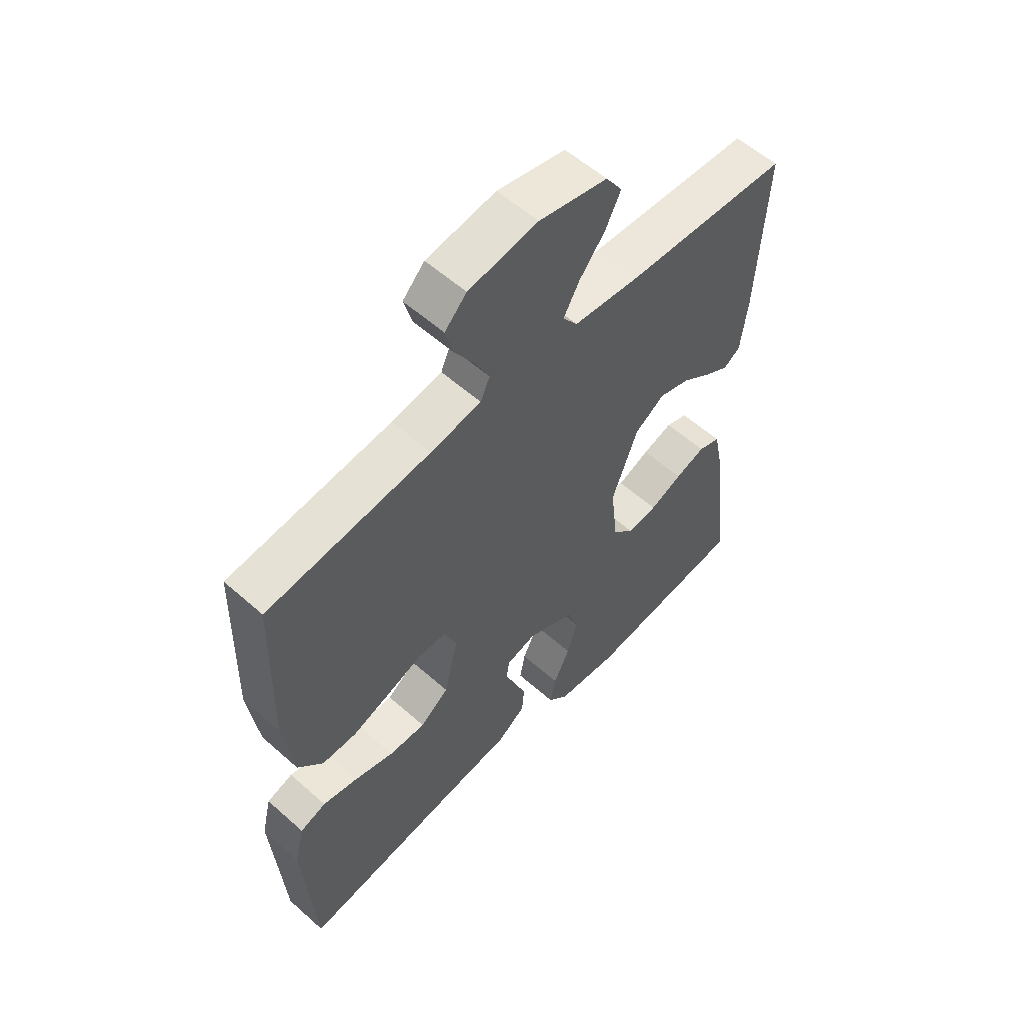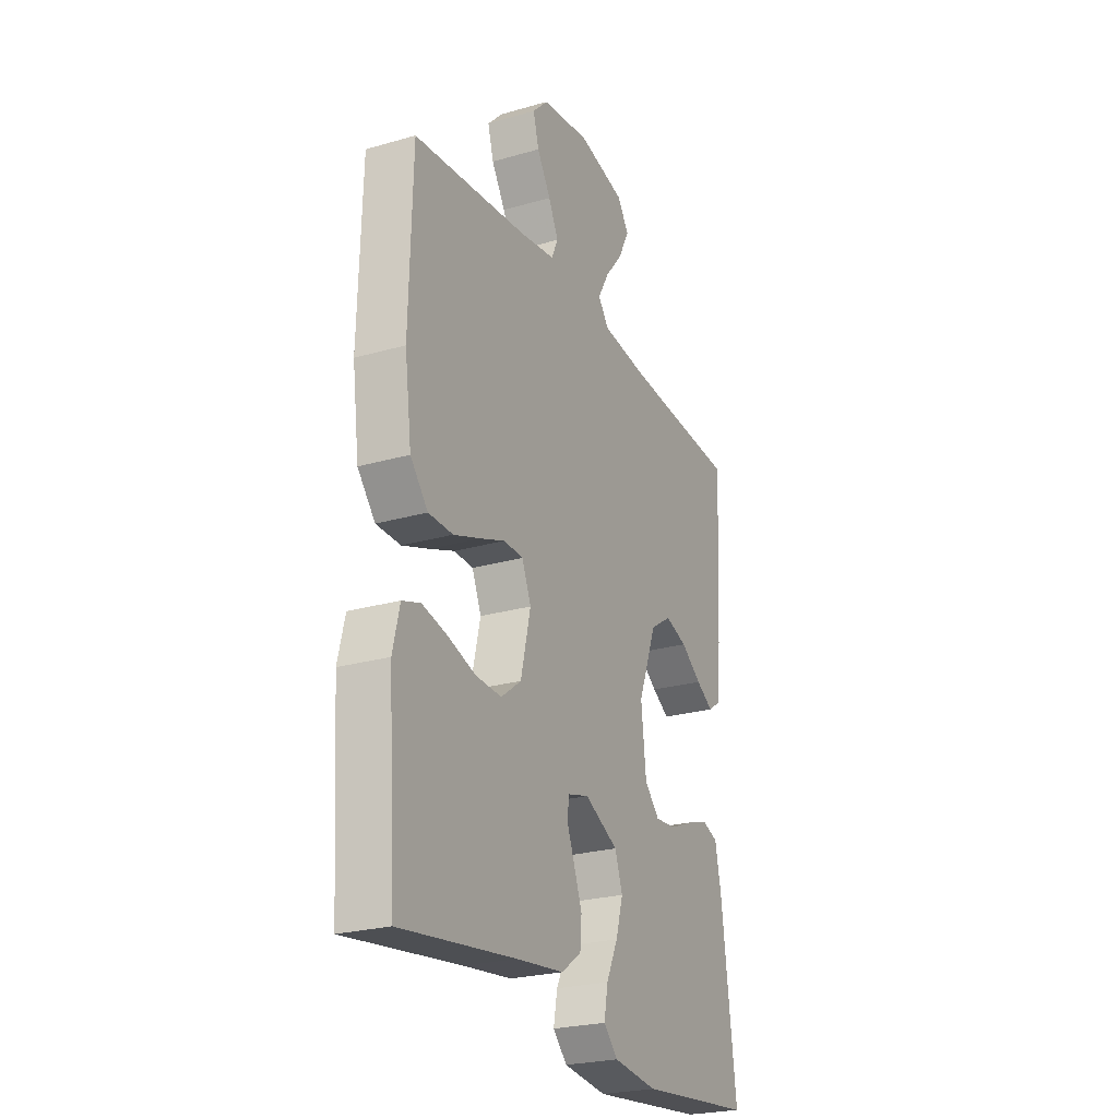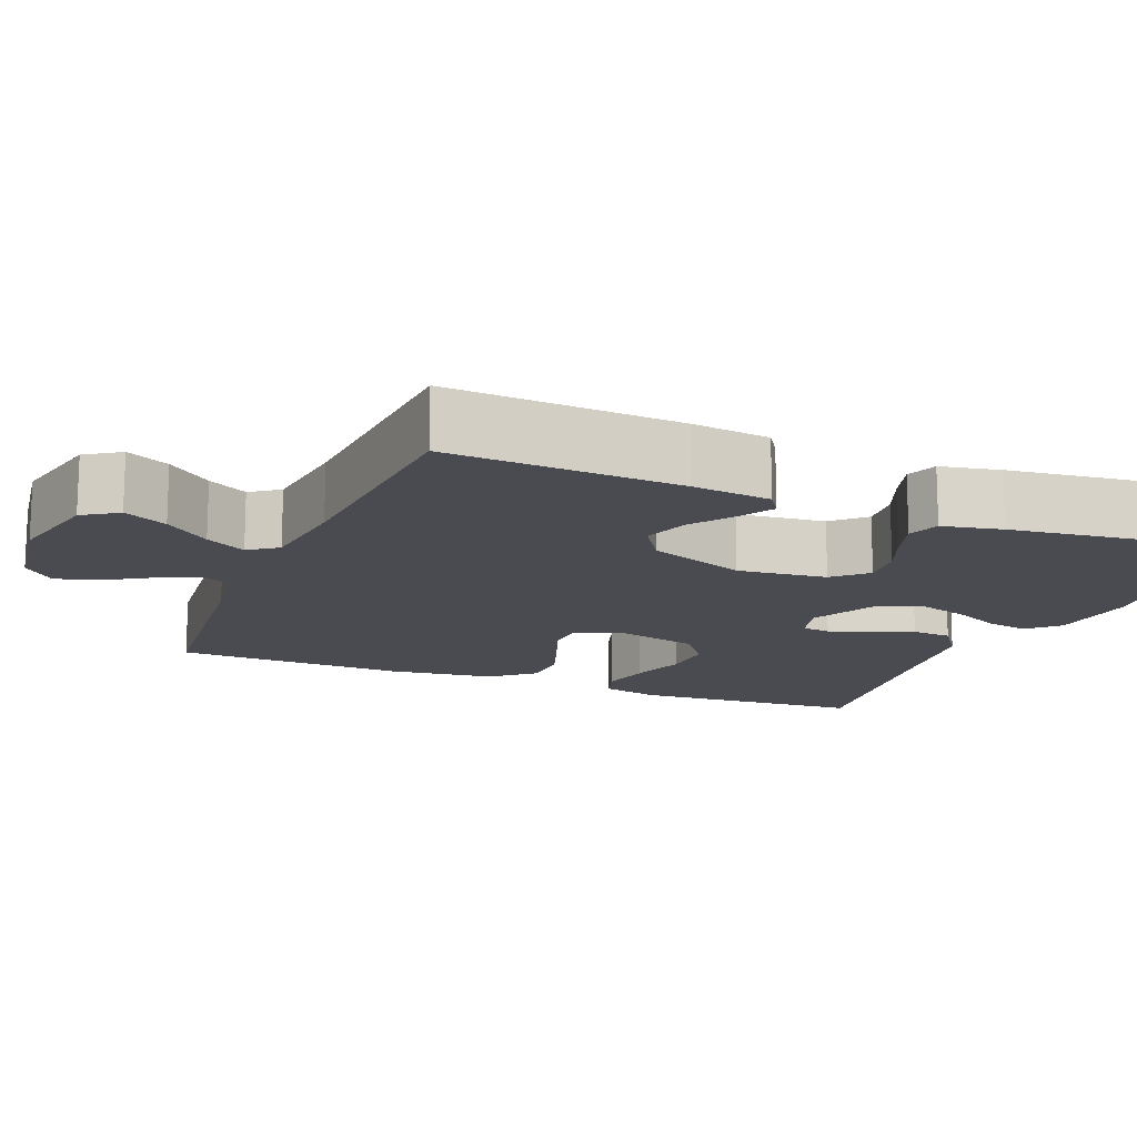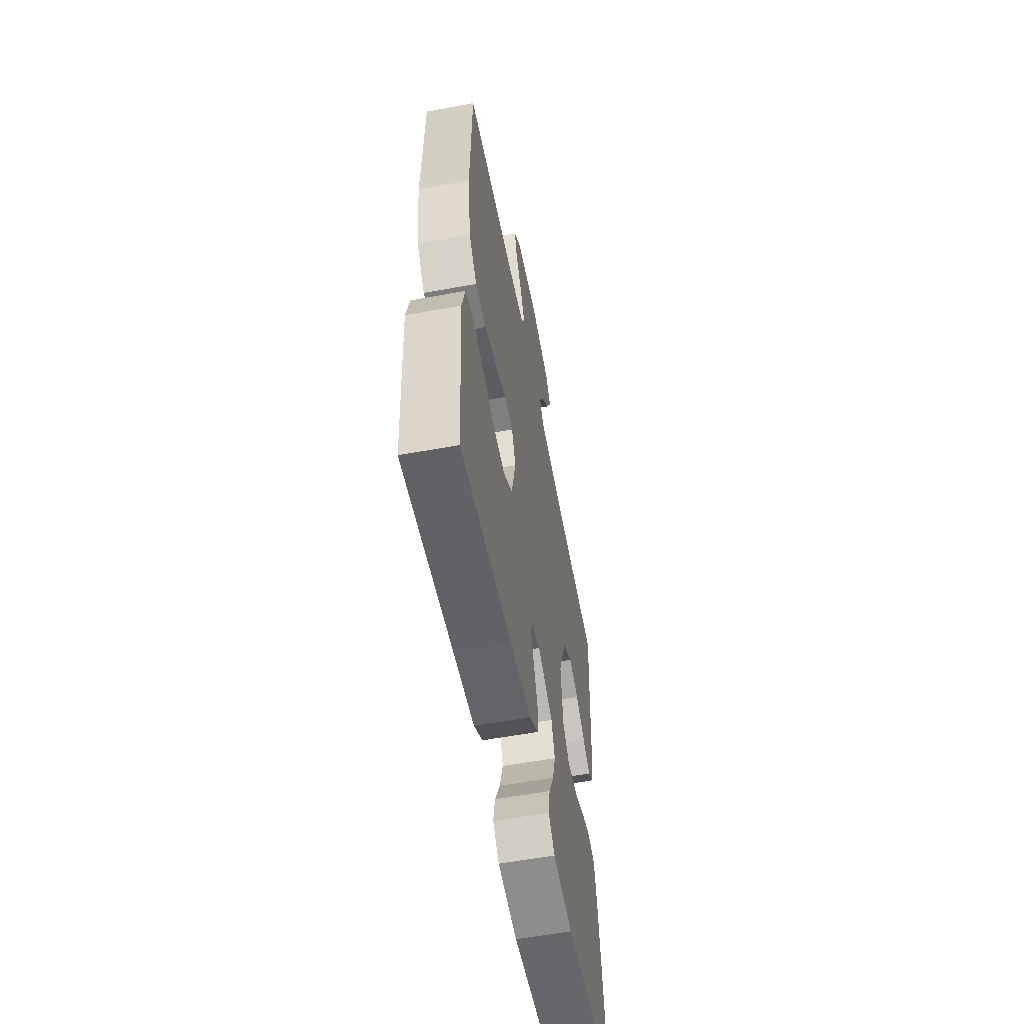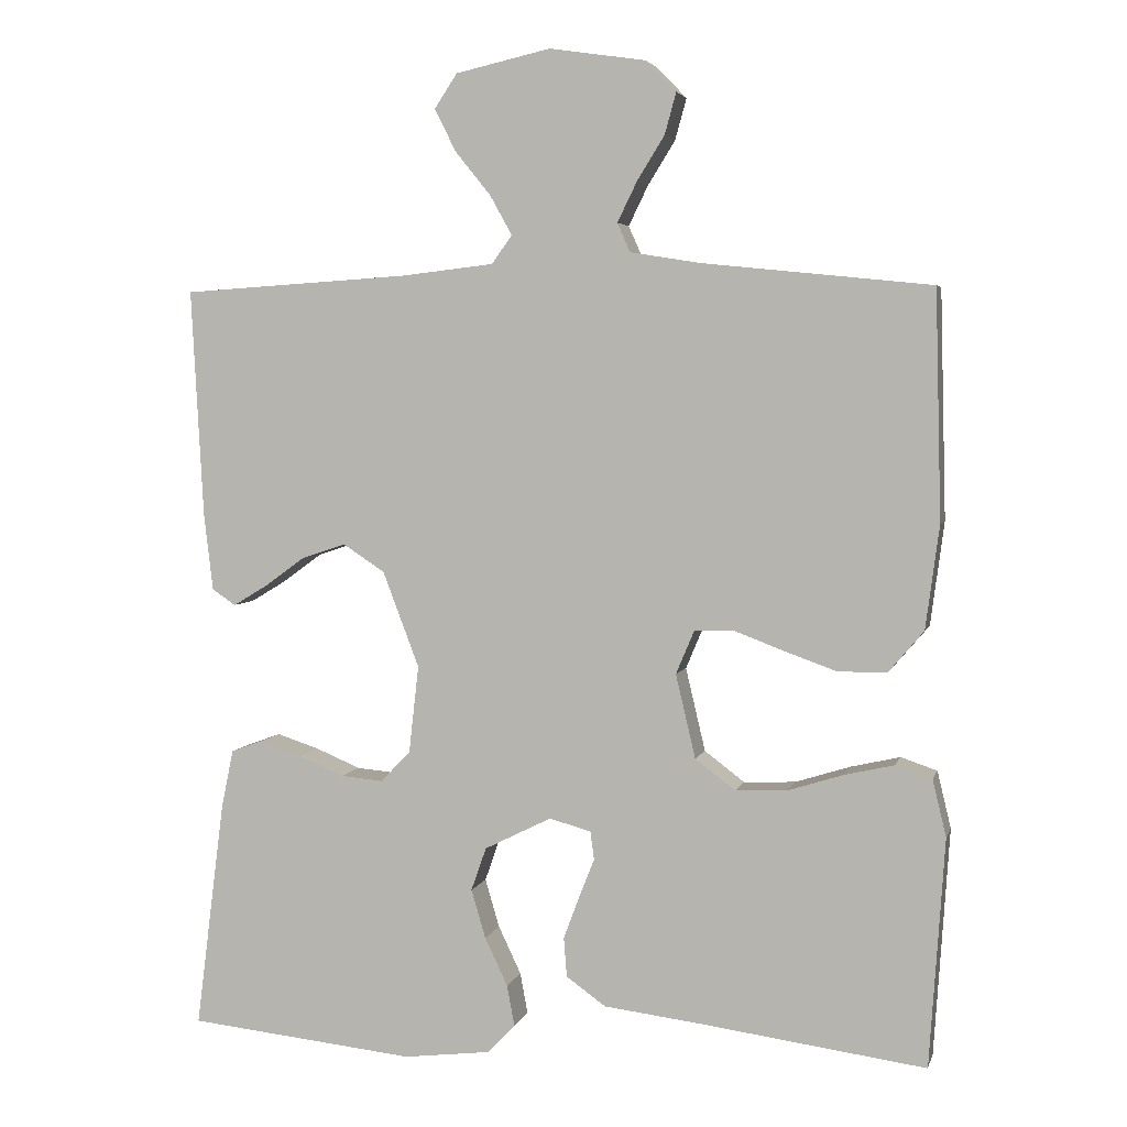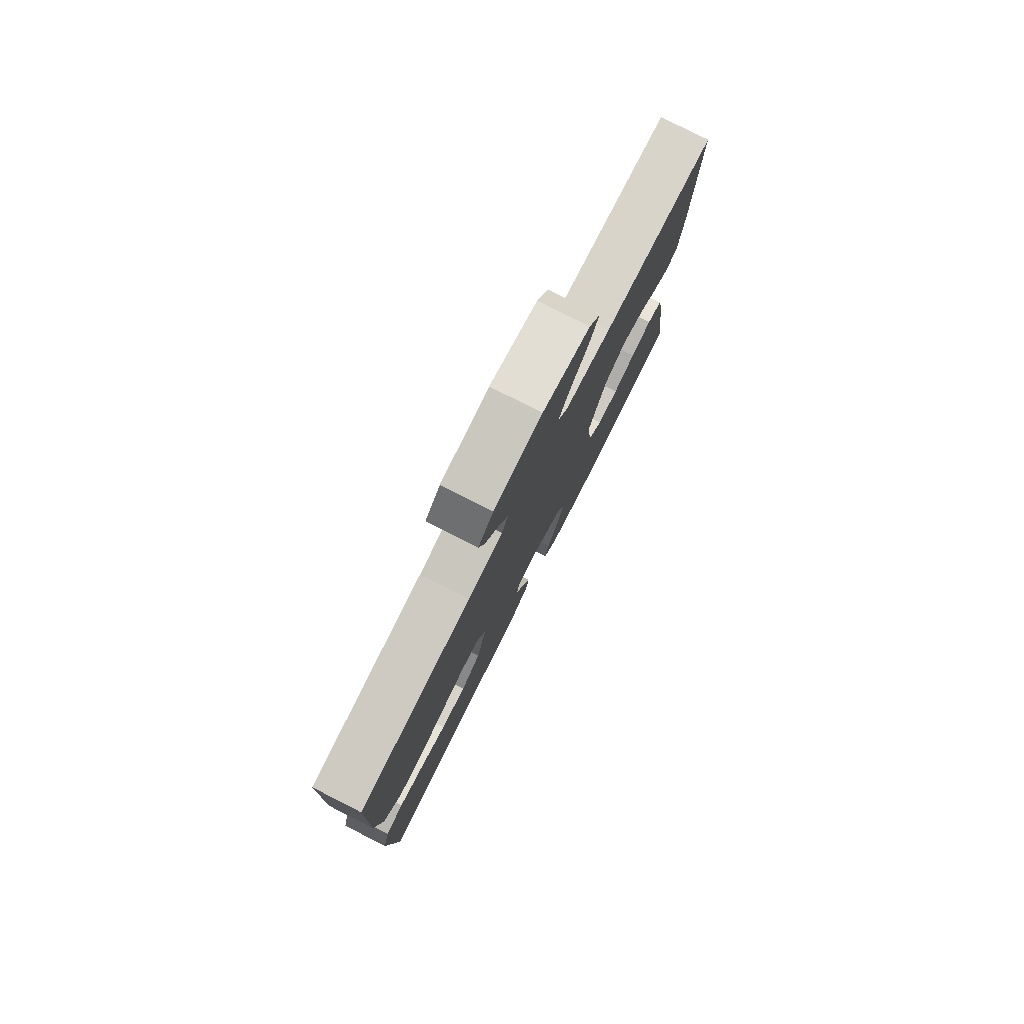
<metadata>
{"format":"obj","ext":"obj","renderer":"f3d","projection":"perspective","resolution":1024,"background":"white","views":[{"elev":57.1,"azim":-47.3,"up":"+Z"},{"elev":-24.8,"azim":-64.9,"up":"+Z"},{"elev":-14.6,"azim":67.8,"up":"+Y"},{"elev":-57.9,"azim":-79.2,"up":"+Z"},{"elev":4.2,"azim":-166.3,"up":"+Z"},{"elev":79.5,"azim":-63.1,"up":"+Z"}]}
</metadata>
<code>
v 0.5 0.07 -0.5
v 0.2 0.07 -0.531
v 0.086 0.07 -0.517
v 0.049 0.07 -0.479
v 0.059 0.07 -0.425
v 0.089 0.07 -0.362
v 0.108 0.07 -0.298
v 0.088 0.07 -0.241
v 0 0.07 -0.197
v -0.055 0.07 -0.212
v -0.06 0.07 -0.249
v -0.04 0.07 -0.3
v -0.019 0.07 -0.356
v -0.023 0.07 -0.408
v -0.075 0.07 -0.445
v -0.2 0.07 -0.46
v -0.5 0.07 -0.5
v -0.52 0.07 -0.2
v -0.502 0.07 -0.125
v -0.454 0.07 -0.109
v -0.389 0.07 -0.124
v -0.316 0.07 -0.147
v -0.248 0.07 -0.15
v -0.195 0.07 -0.11
v -0.169 0.07 0
v -0.193 0.07 0.057
v -0.244 0.07 0.059
v -0.31 0.07 0.034
v -0.38 0.07 0.009
v -0.444 0.07 0.01
v -0.49 0.07 0.064
v -0.508 0.07 0.2
v -0.5 0.07 0.5
v -0.2 0.07 0.531
v -0.107 0.07 0.546
v -0.09 0.07 0.584
v -0.116 0.07 0.637
v -0.152 0.07 0.695
v -0.167 0.07 0.749
v -0.127 0.07 0.79
v 0 0.07 0.809
v 0.125 0.07 0.781
v 0.155 0.07 0.736
v 0.127 0.07 0.68
v 0.08 0.07 0.622
v 0.051 0.07 0.57
v 0.078 0.07 0.533
v 0.2 0.07 0.519
v 0.5 0.07 0.5
v 0.484 0.07 0.2
v 0.472 0.07 0.098
v 0.441 0.07 0.077
v 0.396 0.07 0.104
v 0.342 0.07 0.143
v 0.284 0.07 0.162
v 0.229 0.07 0.126
v 0.181 0.07 0
v 0.194 0.07 -0.115
v 0.233 0.07 -0.156
v 0.289 0.07 -0.151
v 0.349 0.07 -0.126
v 0.405 0.07 -0.108
v 0.446 0.07 -0.123
v 0.462 0.07 -0.2
v 0.5 0 -0.5
v 0.2 0 -0.531
v 0.086 0 -0.517
v 0.049 0 -0.479
v 0.059 0 -0.425
v 0.089 0 -0.362
v 0.108 0 -0.298
v 0.088 0 -0.241
v 0 0 -0.197
v -0.055 0 -0.212
v -0.06 0 -0.249
v -0.04 0 -0.3
v -0.019 0 -0.356
v -0.023 0 -0.408
v -0.075 0 -0.445
v -0.2 0 -0.46
v -0.5 0 -0.5
v -0.52 0 -0.2
v -0.502 0 -0.125
v -0.454 0 -0.109
v -0.389 0 -0.124
v -0.316 0 -0.147
v -0.248 0 -0.15
v -0.195 0 -0.11
v -0.169 0 0
v -0.193 0 0.057
v -0.244 0 0.059
v -0.31 0 0.034
v -0.38 0 0.009
v -0.444 0 0.01
v -0.49 0 0.064
v -0.508 0 0.2
v -0.5 0 0.5
v -0.2 0 0.531
v -0.107 0 0.546
v -0.09 0 0.584
v -0.116 0 0.637
v -0.152 0 0.695
v -0.167 0 0.749
v -0.127 0 0.79
v 0 0 0.809
v 0.125 0 0.781
v 0.155 0 0.736
v 0.127 0 0.68
v 0.08 0 0.622
v 0.051 0 0.57
v 0.078 0 0.533
v 0.2 0 0.519
v 0.5 0 0.5
v 0.484 0 0.2
v 0.472 0 0.098
v 0.441 0 0.077
v 0.396 0 0.104
v 0.342 0 0.143
v 0.284 0 0.162
v 0.229 0 0.126
v 0.181 0 0
v 0.194 0 -0.115
v 0.233 0 -0.156
v 0.289 0 -0.151
v 0.349 0 -0.126
v 0.405 0 -0.108
v 0.446 0 -0.123
v 0.462 0 -0.2
f 4 5 6
f 3 4 6
f 2 3 6
f 1 2 6
f 64 1 6
f 63 64 6
f 62 63 6
f 61 62 6
f 60 61 6
f 59 60 6 7
f 58 59 7 8
f 57 58 8 9
f 56 57 9 10
f 52 53 54
f 51 52 54
f 50 51 54
f 49 50 54
f 48 49 54
f 47 48 54 55
f 46 47 55 56
f 43 44 45
f 42 43 45
f 41 42 45
f 40 41 45
f 39 40 45
f 38 39 45
f 37 38 45
f 36 37 45 46
f 46 56 10
f 36 46 10
f 35 36 10
f 32 33 34
f 31 32 34
f 30 31 34
f 29 30 34
f 28 29 34
f 27 28 34
f 26 27 34 35
f 20 21 22
f 19 20 22
f 18 19 22
f 17 18 22
f 16 17 22
f 16 22 23
f 15 16 23
f 14 15 23
f 13 14 23
f 12 13 23
f 11 12 23
f 35 10 11
f 26 35 11
f 25 26 11
f 11 23 24
f 11 24 25
f 70 69 68
f 70 68 67
f 70 67 66
f 70 66 65
f 70 65 128
f 70 128 127
f 70 127 126
f 70 126 125
f 70 125 124
f 71 70 124 123
f 72 71 123 122
f 73 72 122 121
f 74 73 121 120
f 118 117 116
f 118 116 115
f 118 115 114
f 118 114 113
f 118 113 112
f 119 118 112 111
f 120 119 111 110
f 109 108 107
f 109 107 106
f 109 106 105
f 109 105 104
f 109 104 103
f 109 103 102
f 109 102 101
f 110 109 101 100
f 74 120 110
f 74 110 100
f 74 100 99
f 98 97 96
f 98 96 95
f 98 95 94
f 98 94 93
f 98 93 92
f 98 92 91
f 99 98 91 90
f 86 85 84
f 86 84 83
f 86 83 82
f 86 82 81
f 86 81 80
f 87 86 80
f 87 80 79
f 87 79 78
f 87 78 77
f 87 77 76
f 87 76 75
f 75 74 99
f 75 99 90
f 75 90 89
f 88 87 75
f 89 88 75
f 1 65 66 2
f 2 66 67 3
f 3 67 68 4
f 4 68 69 5
f 5 69 70 6
f 6 70 71 7
f 7 71 72 8
f 8 72 73 9
f 9 73 74 10
f 10 74 75 11
f 11 75 76 12
f 12 76 77 13
f 13 77 78 14
f 14 78 79 15
f 15 79 80 16
f 16 80 81 17
f 17 81 82 18
f 18 82 83 19
f 19 83 84 20
f 20 84 85 21
f 21 85 86 22
f 22 86 87 23
f 23 87 88 24
f 24 88 89 25
f 25 89 90 26
f 26 90 91 27
f 27 91 92 28
f 28 92 93 29
f 29 93 94 30
f 30 94 95 31
f 31 95 96 32
f 32 96 97 33
f 33 97 98 34
f 34 98 99 35
f 35 99 100 36
f 36 100 101 37
f 37 101 102 38
f 38 102 103 39
f 39 103 104 40
f 40 104 105 41
f 41 105 106 42
f 42 106 107 43
f 43 107 108 44
f 44 108 109 45
f 45 109 110 46
f 46 110 111 47
f 47 111 112 48
f 48 112 113 49
f 49 113 114 50
f 50 114 115 51
f 51 115 116 52
f 52 116 117 53
f 53 117 118 54
f 54 118 119 55
f 55 119 120 56
f 56 120 121 57
f 57 121 122 58
f 58 122 123 59
f 59 123 124 60
f 60 124 125 61
f 61 125 126 62
f 62 126 127 63
f 63 127 128 64
f 64 128 65 1

</code>
